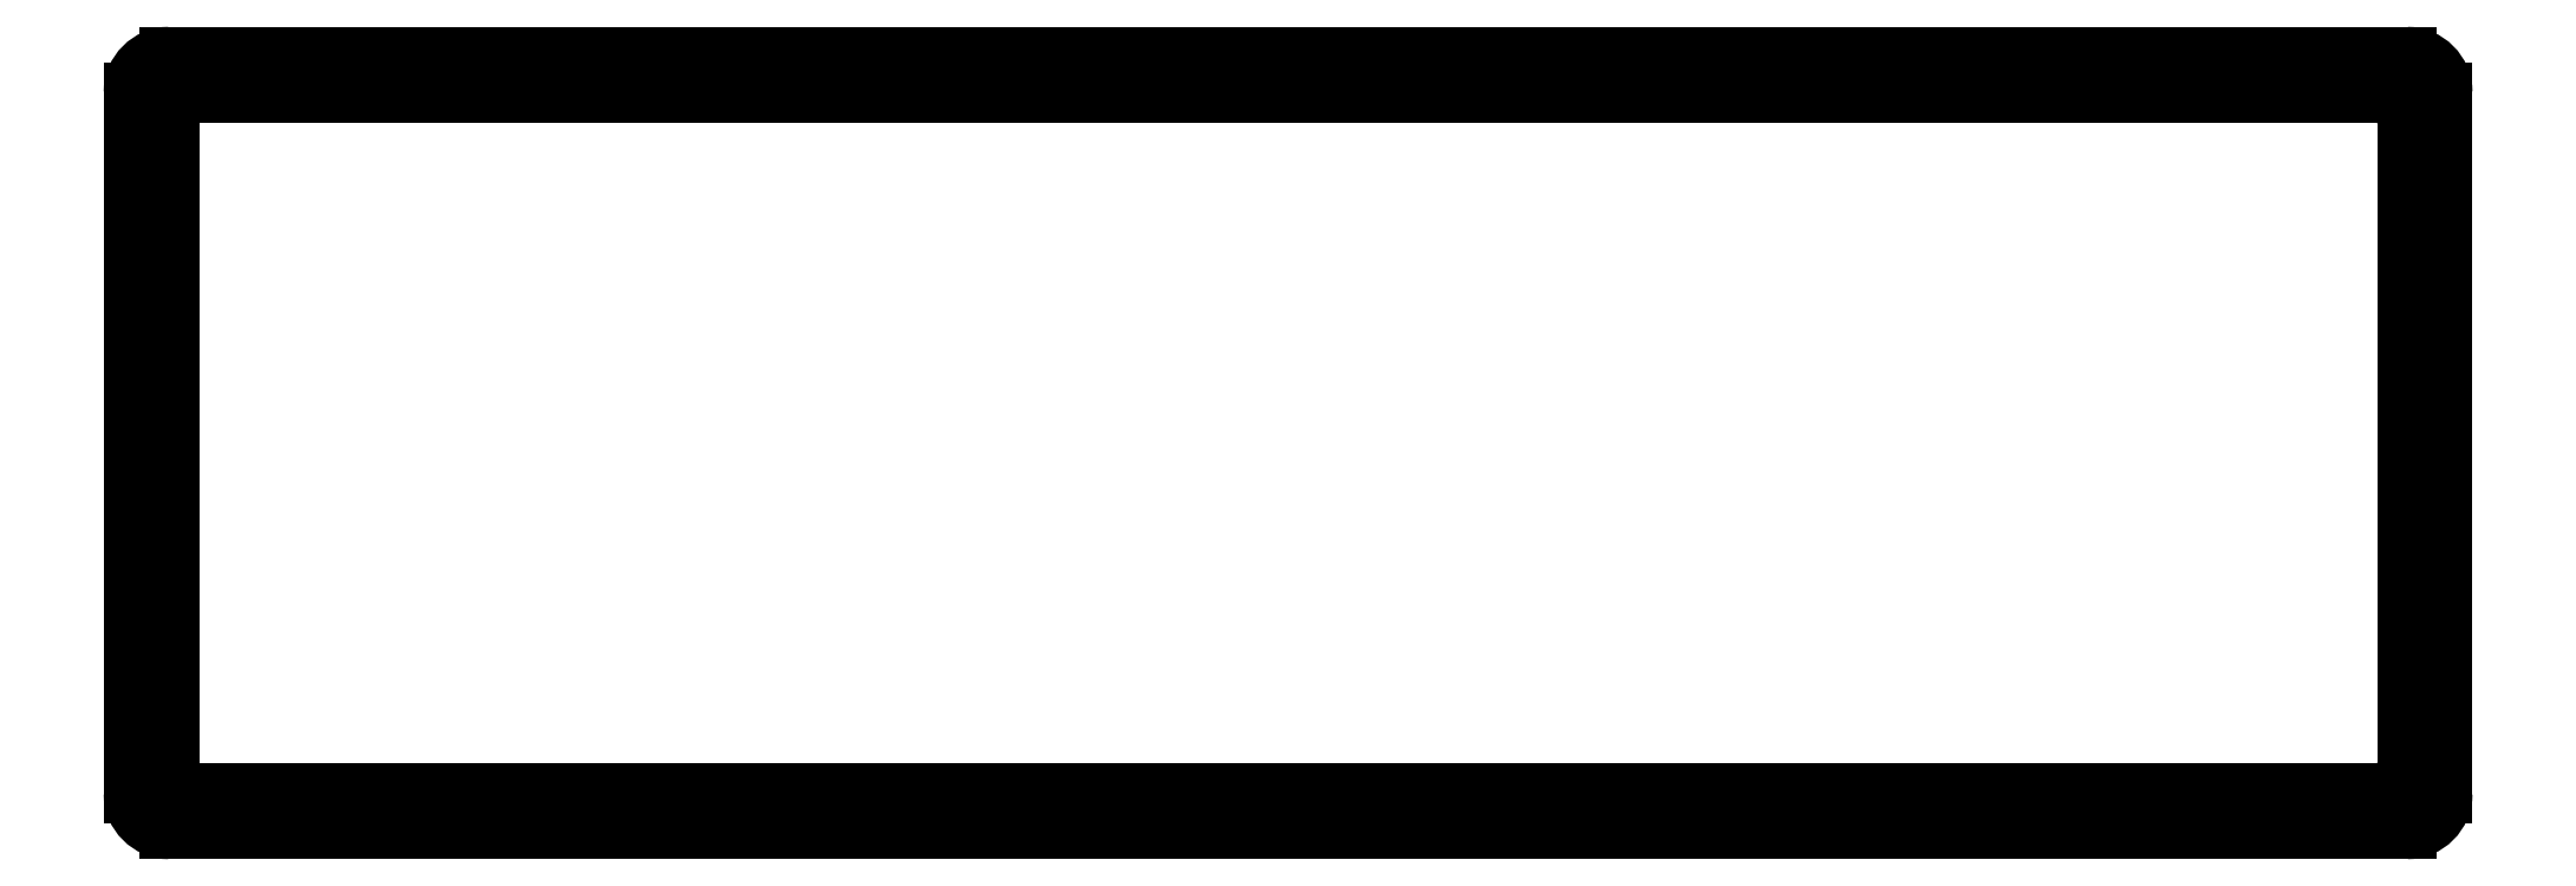
<metadata>
{"format":"dxf","ext":"dxf","renderer":"ezdxf+matplotlib","layout":"modelspace","background":"white","min_lineweight":24,"dpi":150}
</metadata>
<code>
0
SECTION
2
ENTITIES
0
LINE
8
BLACK
10
305.9
20
-100.4
11
138.4
21
-100.4
0
LINE
8
BLACK
10
5
20
-96.4
11
5
21
-9.001
0
LINE
8
BLACK
10
310
20
-9.001
11
310
21
-96.4
0
LINE
8
BLACK
10
9.001
20
-5
11
157.5
21
-5
0
ARC
8
BLACK
10
9.001
20
-9.001
40
4
50
90
51
180
0
ARC
8
BLACK
10
9.001
20
-96.4
40
4
50
180
51
270
0
ARC
8
BLACK
10
305.9
20
-9.001
40
4.003
50
-0
51
90
0
ARC
8
BLACK
10
305.9
20
-96.4
40
4.003
50
-90
51
-0
0
LINE
8
BLACK
10
157.5
20
-5
11
305.9
21
-5
0
LINE
8
BLACK
10
138.4
20
-100.4
11
9.001
21
-100.4
0
LINE
8
BLACK
10
0
20
-4.9
11
0
21
-100.5
0
ARC
8
BLACK
10
4.9
20
-4.9
40
4.9
50
90
51
180
0
ARC
8
BLACK
10
4.9
20
-100.5
40
4.9
50
180
51
270
0
ARC
8
BLACK
10
310
20
-100.5
40
4.9
50
-90
51
-0
0
ARC
8
BLACK
10
310
20
-4.9
40
4.9
50
-0
51
90
0
LINE
8
BLACK
10
4.9
20
0
11
157.5
21
0
0
LINE
8
BLACK
10
4.9
20
-105.4
11
138.4
21
-105.4
0
LINE
8
BLACK
10
138.4
20
-105.4
11
310
21
-105.4
0
LINE
8
BLACK
10
157.5
20
-5
11
157.5
21
0
0
LINE
8
BLACK
10
138.4
20
-100.4
11
138.4
21
-105.4
0
LINE
8
BLACK
10
157.5
20
0
11
310
21
0
0
LINE
8
BLACK
10
314.9
20
-100.5
11
314.9
21
-4.9
0
ENDSEC
0
EOF

</code>
